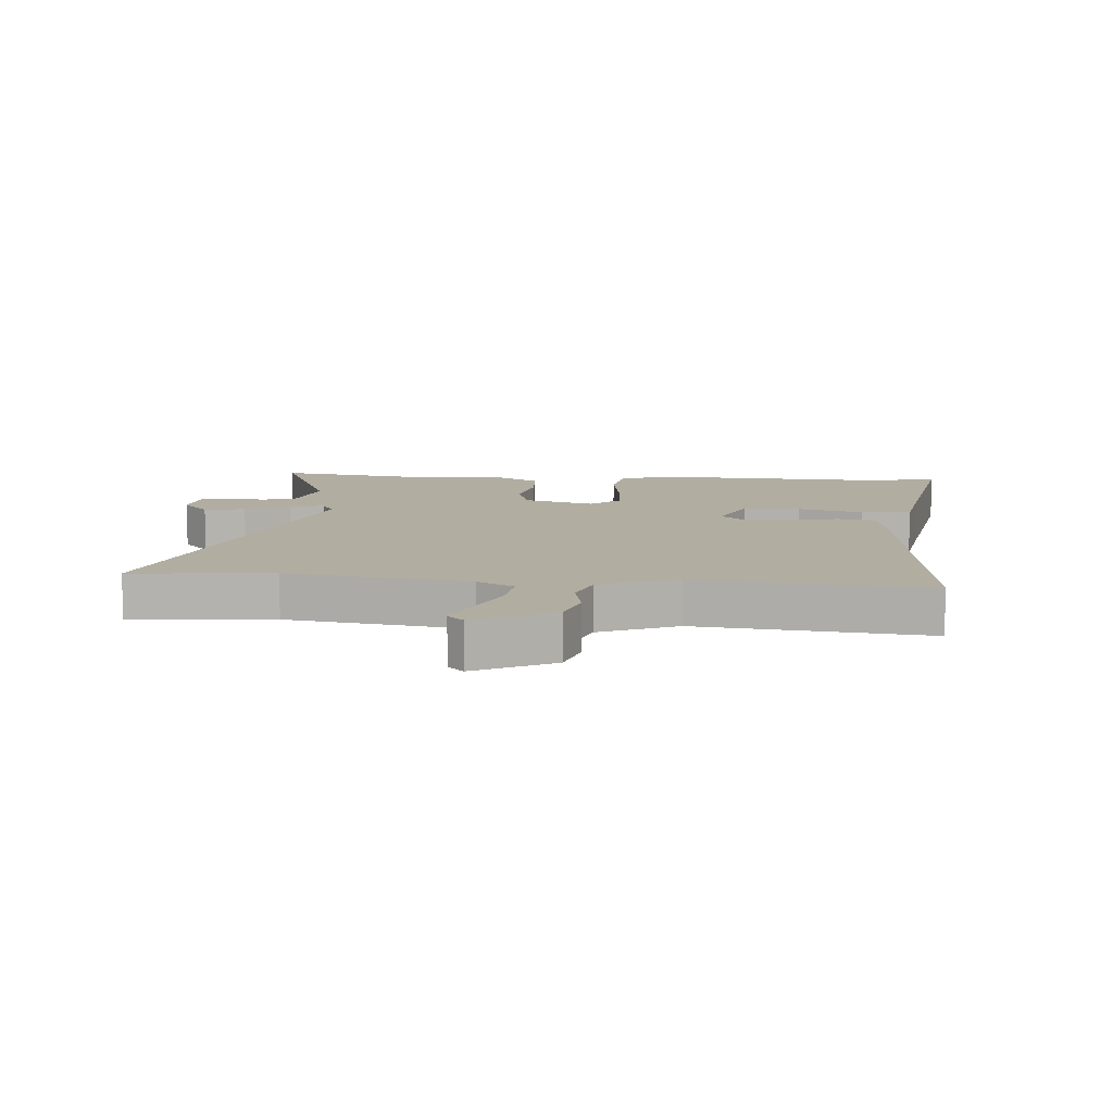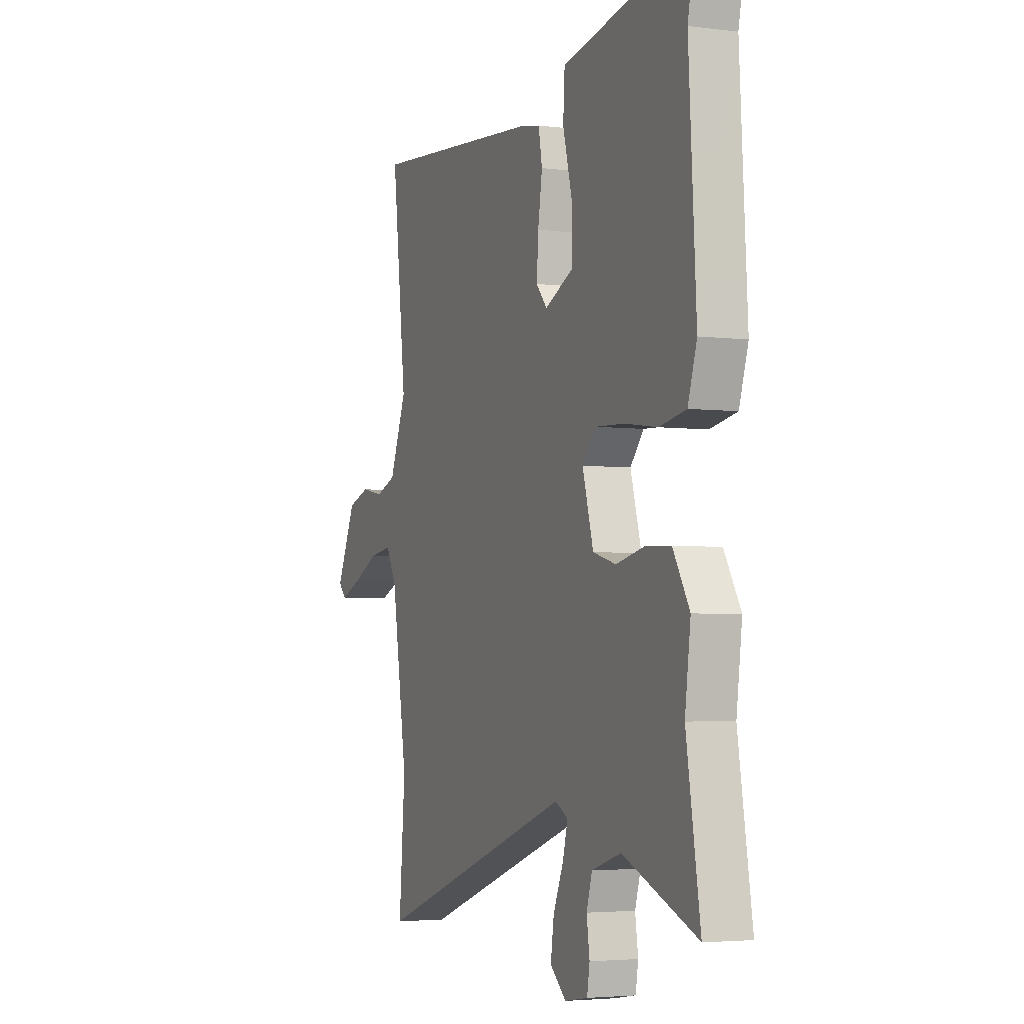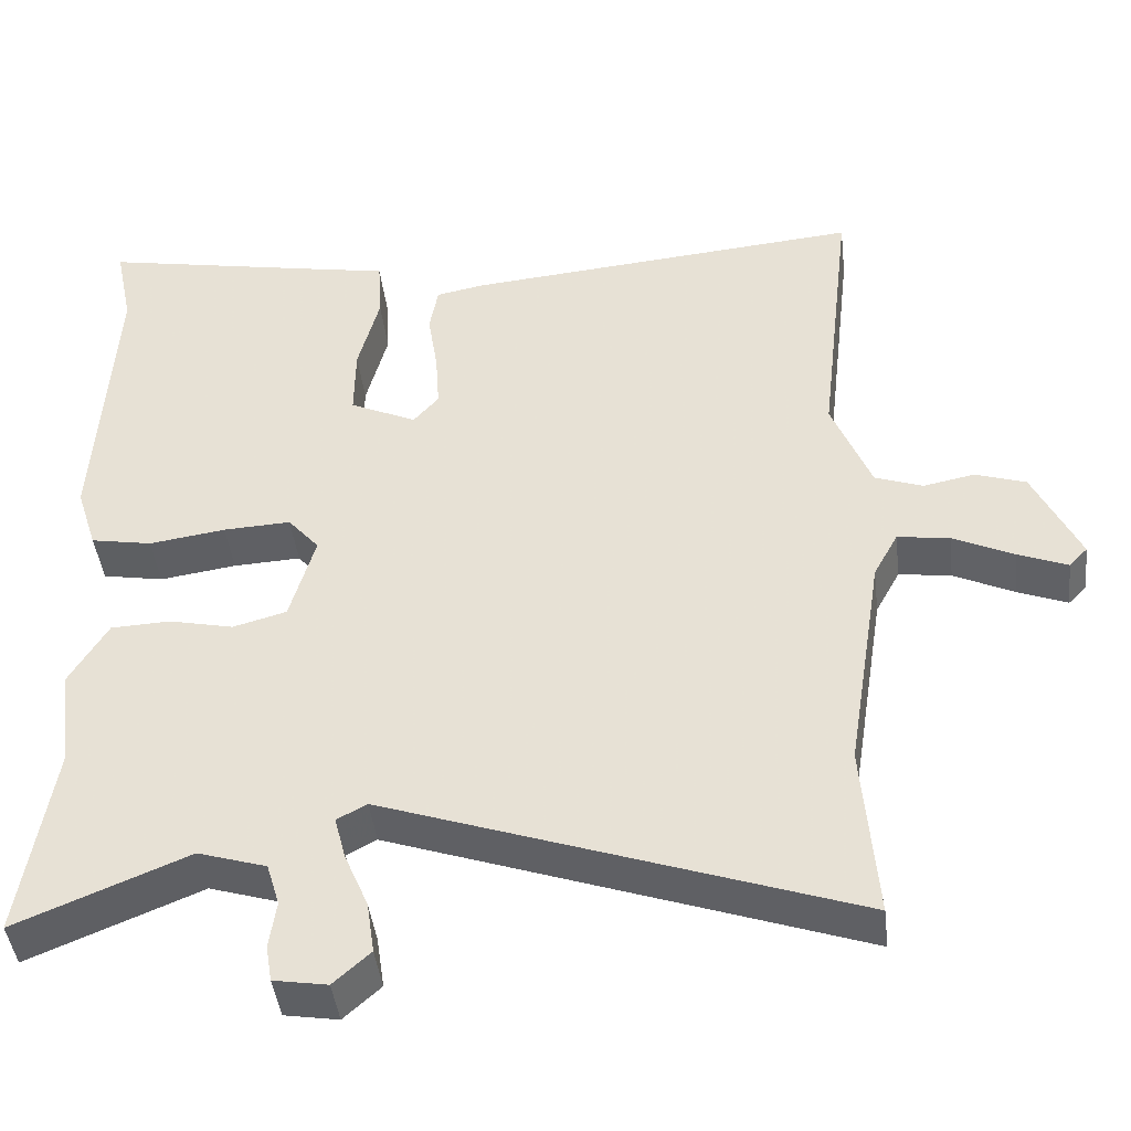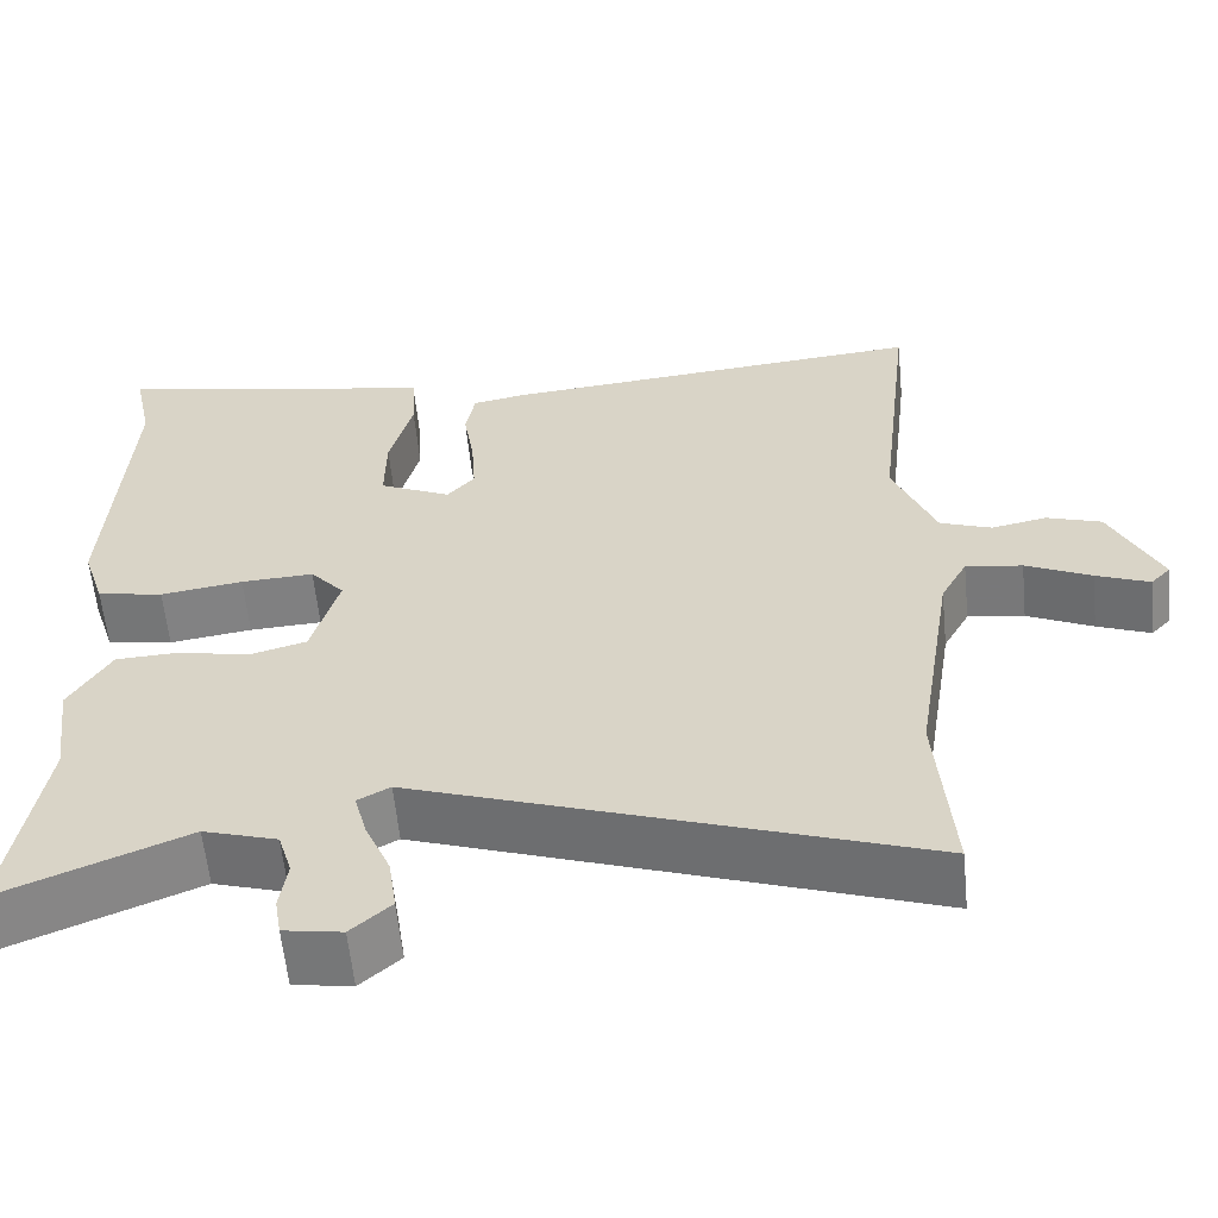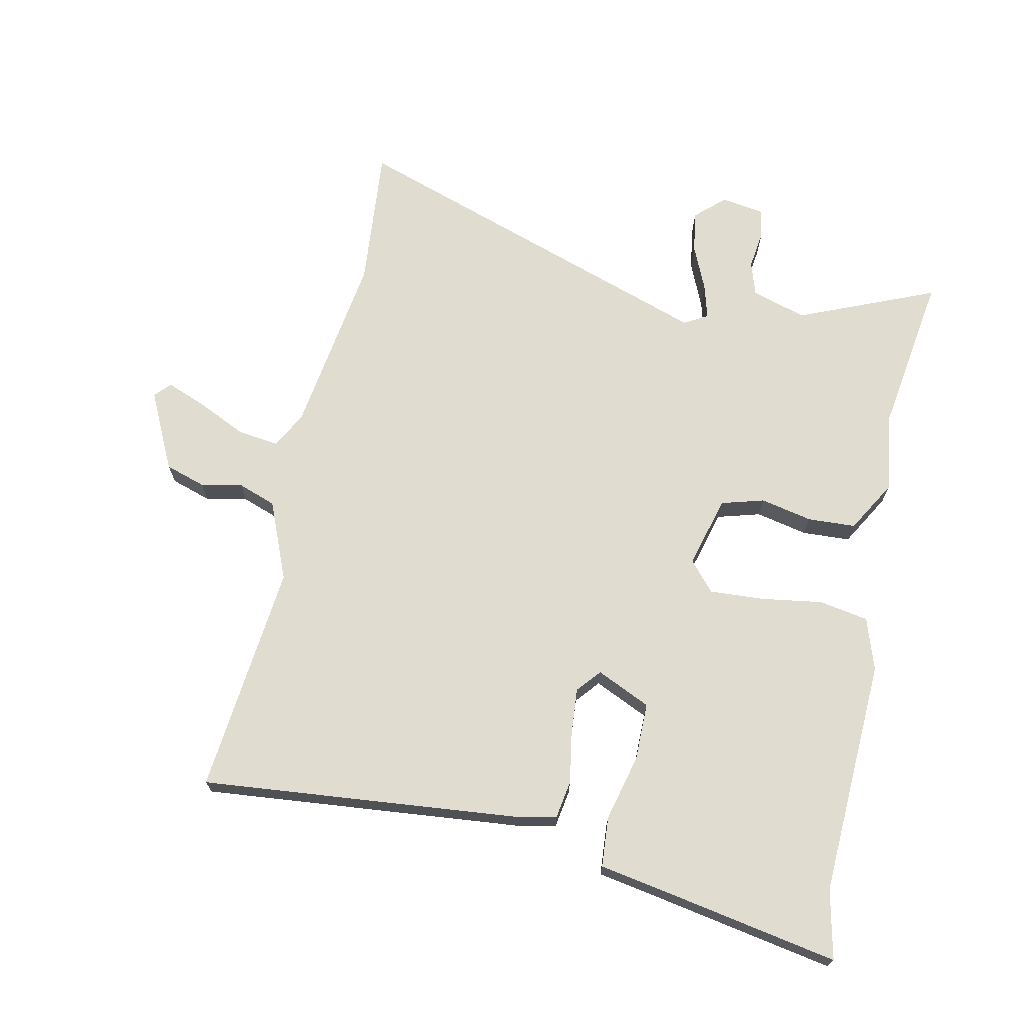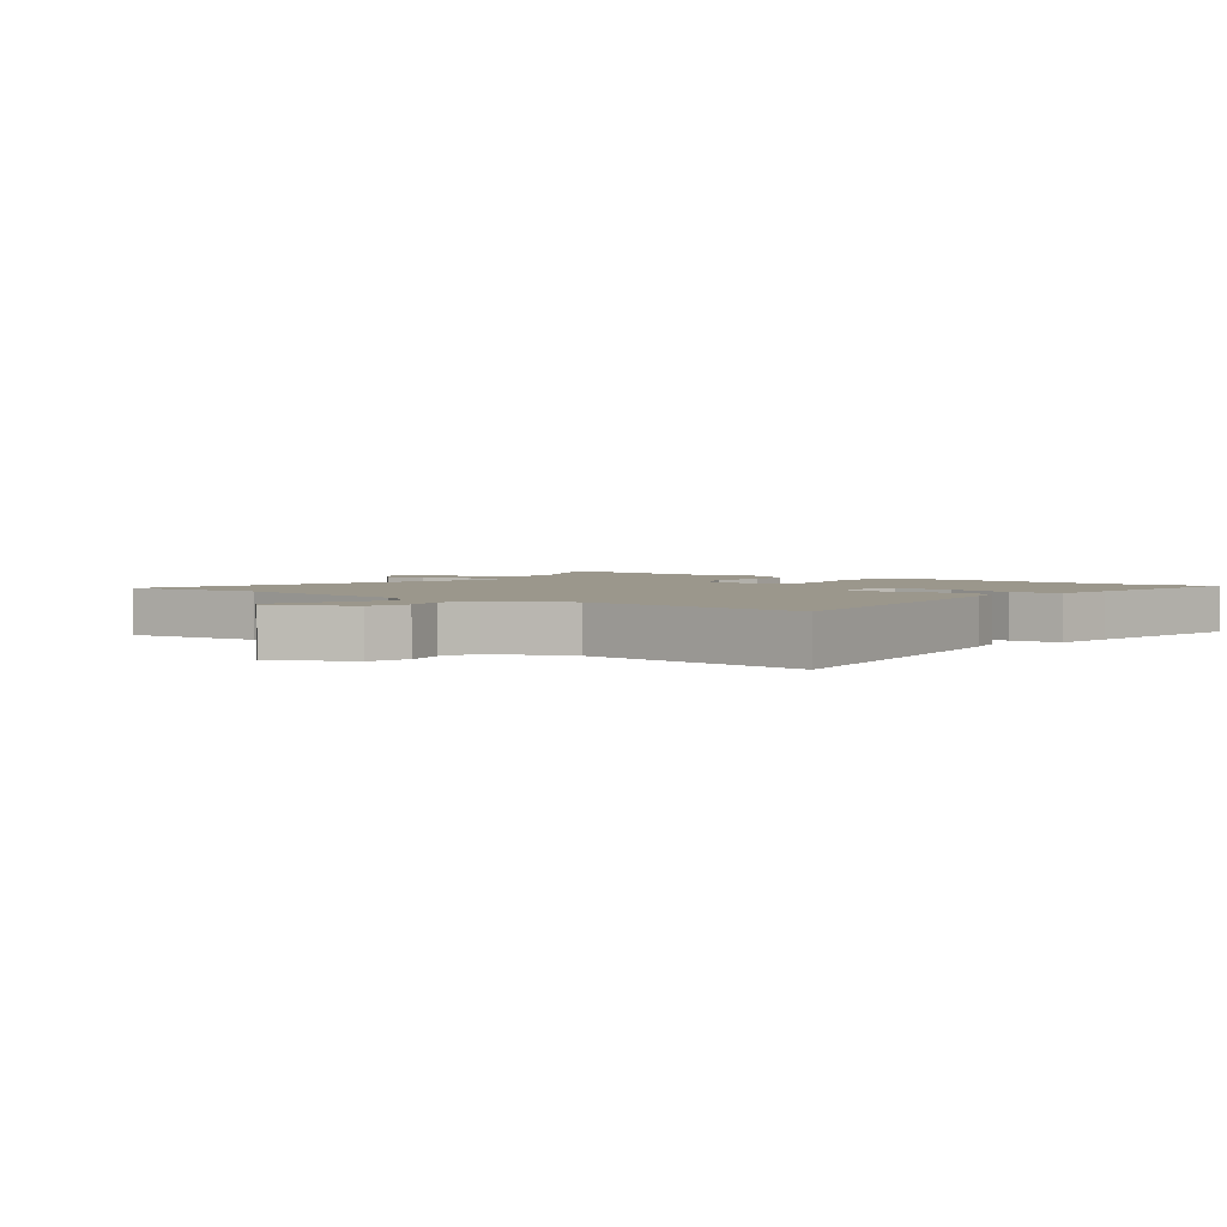
<metadata>
{"format":"obj","ext":"obj","renderer":"f3d","projection":"perspective","resolution":1024,"background":"white","views":[{"elev":10.4,"azim":-86.3,"up":"+Y"},{"elev":-3.8,"azim":67.3,"up":"+Z"},{"elev":-43.8,"azim":-173.2,"up":"+Z"},{"elev":-59.6,"azim":-174.3,"up":"+Z"},{"elev":69.7,"azim":11.3,"up":"+Y"},{"elev":2.8,"azim":-54.4,"up":"+Y"}]}
</metadata>
<code>
v 0.518 0.07 0.589
v 0.495 0.07 0.477
v 0.517 0.07 0.092
v 0.49 0.07 0.007
v 0.41 0.07 -0.008
v 0.31 0.07 0.006
v 0.222 0.07 0.01
v 0.181 0.07 -0.038
v 0.214 0.07 -0.154
v 0.284 0.07 -0.173
v 0.368 0.07 -0.154
v 0.446 0.07 -0.157
v 0.496 0.07 -0.241
v 0.479 0.07 -0.371
v 0.521 0.07 -0.631
v 0.297 0.07 -0.54
v 0.208 0.07 -0.568
v 0.191 0.07 -0.624
v 0.2 0.07 -0.686
v 0.192 0.07 -0.734
v 0.122 0.07 -0.746
v 0.074 0.07 -0.703
v 0.084 0.07 -0.635
v 0.115 0.07 -0.562
v 0.13 0.07 -0.505
v 0.091 0.07 -0.484
v -0.515 0.07 -0.697
v -0.497 0.07 -0.466
v -0.544 0.07 -0.169
v -0.576 0.07 -0.11
v -0.644 0.07 -0.12
v -0.723 0.07 -0.158
v -0.787 0.07 -0.184
v -0.811 0.07 -0.159
v -0.751 0.07 -0.031
v -0.685 0.07 -0.009
v -0.618 0.07 -0.022
v -0.556 0.07 0.001
v -0.505 0.07 0.129
v -0.548 0.07 0.504
v -0.441 0.07 0.495
v -0.029 0.07 0.46
v 0.035 0.07 0.448
v 0.046 0.07 0.386
v 0.033 0.07 0.302
v 0.028 0.07 0.227
v 0.061 0.07 0.189
v 0.148 0.07 0.23
v 0.147 0.07 0.324
v 0.119 0.07 0.431
v 0.124 0.07 0.513
v 0.225 0.07 0.532
v 0.518 0 0.589
v 0.495 0 0.477
v 0.517 0 0.092
v 0.49 0 0.007
v 0.41 0 -0.008
v 0.31 0 0.006
v 0.222 0 0.01
v 0.181 0 -0.038
v 0.214 0 -0.154
v 0.284 0 -0.173
v 0.368 0 -0.154
v 0.446 0 -0.157
v 0.496 0 -0.241
v 0.479 0 -0.371
v 0.521 0 -0.631
v 0.297 0 -0.54
v 0.208 0 -0.568
v 0.191 0 -0.624
v 0.2 0 -0.686
v 0.192 0 -0.734
v 0.122 0 -0.746
v 0.074 0 -0.703
v 0.084 0 -0.635
v 0.115 0 -0.562
v 0.13 0 -0.505
v 0.091 0 -0.484
v -0.515 0 -0.697
v -0.497 0 -0.466
v -0.544 0 -0.169
v -0.576 0 -0.11
v -0.644 0 -0.12
v -0.723 0 -0.158
v -0.787 0 -0.184
v -0.811 0 -0.159
v -0.751 0 -0.031
v -0.685 0 -0.009
v -0.618 0 -0.022
v -0.556 0 0.001
v -0.505 0 0.129
v -0.548 0 0.504
v -0.441 0 0.495
v -0.029 0 0.46
v 0.035 0 0.448
v 0.046 0 0.386
v 0.033 0 0.302
v 0.028 0 0.227
v 0.061 0 0.189
v 0.148 0 0.23
v 0.147 0 0.324
v 0.119 0 0.431
v 0.124 0 0.513
v 0.225 0 0.532
f 49 50 51 52
f 48 49 52 1
f 42 43 44 45
f 42 45 46
f 39 40 41 42
f 38 39 42 46
f 34 35 36 37
f 34 37 38
f 31 32 33 34
f 31 34 38 46
f 26 27 28
f 26 28 29
f 21 22 23 24
f 21 24 25
f 18 19 20 21
f 17 18 21 25
f 16 17 25
f 14 15 16
f 14 16 25 26
f 10 11 12 13
f 9 10 13 14
f 3 4 5 6
f 2 3 6 7
f 48 1 2 7
f 47 48 7 8
f 30 31 46 47
f 30 47 8 9
f 26 29 30
f 9 14 26 30
f 104 103 102 101
f 53 104 101 100
f 97 96 95 94
f 98 97 94
f 94 93 92 91
f 98 94 91 90
f 89 88 87 86
f 90 89 86
f 86 85 84 83
f 98 90 86 83
f 80 79 78
f 81 80 78
f 76 75 74 73
f 77 76 73
f 73 72 71 70
f 77 73 70 69
f 77 69 68
f 68 67 66
f 78 77 68 66
f 65 64 63 62
f 66 65 62 61
f 58 57 56 55
f 59 58 55 54
f 59 54 53 100
f 60 59 100 99
f 99 98 83 82
f 61 60 99 82
f 82 81 78
f 82 78 66 61
f 1 53 54 2
f 2 54 55 3
f 3 55 56 4
f 4 56 57 5
f 5 57 58 6
f 6 58 59 7
f 7 59 60 8
f 8 60 61 9
f 9 61 62 10
f 10 62 63 11
f 11 63 64 12
f 12 64 65 13
f 13 65 66 14
f 14 66 67 15
f 15 67 68 16
f 16 68 69 17
f 17 69 70 18
f 18 70 71 19
f 19 71 72 20
f 20 72 73 21
f 21 73 74 22
f 22 74 75 23
f 23 75 76 24
f 24 76 77 25
f 25 77 78 26
f 26 78 79 27
f 27 79 80 28
f 28 80 81 29
f 29 81 82 30
f 30 82 83 31
f 31 83 84 32
f 32 84 85 33
f 33 85 86 34
f 34 86 87 35
f 35 87 88 36
f 36 88 89 37
f 37 89 90 38
f 38 90 91 39
f 39 91 92 40
f 40 92 93 41
f 41 93 94 42
f 42 94 95 43
f 43 95 96 44
f 44 96 97 45
f 45 97 98 46
f 46 98 99 47
f 47 99 100 48
f 48 100 101 49
f 49 101 102 50
f 50 102 103 51
f 51 103 104 52
f 52 104 53 1

</code>
